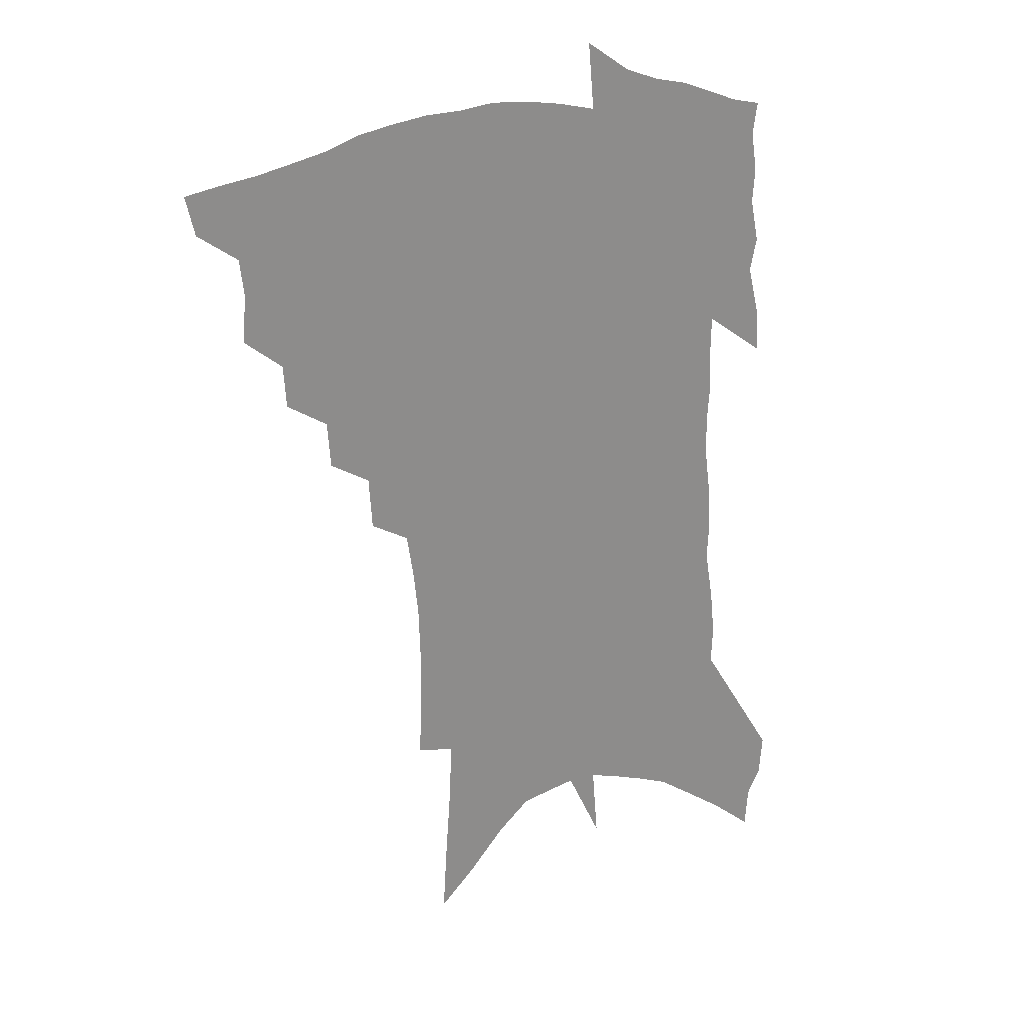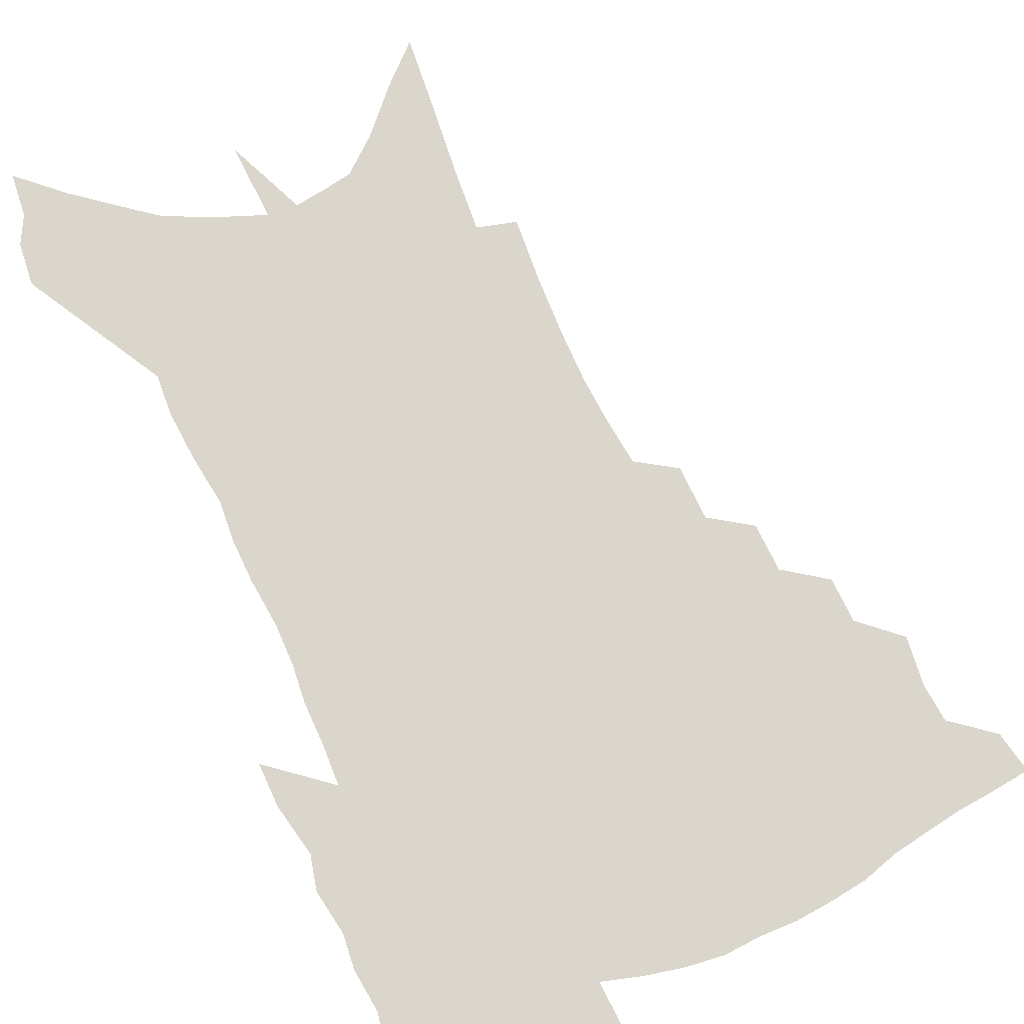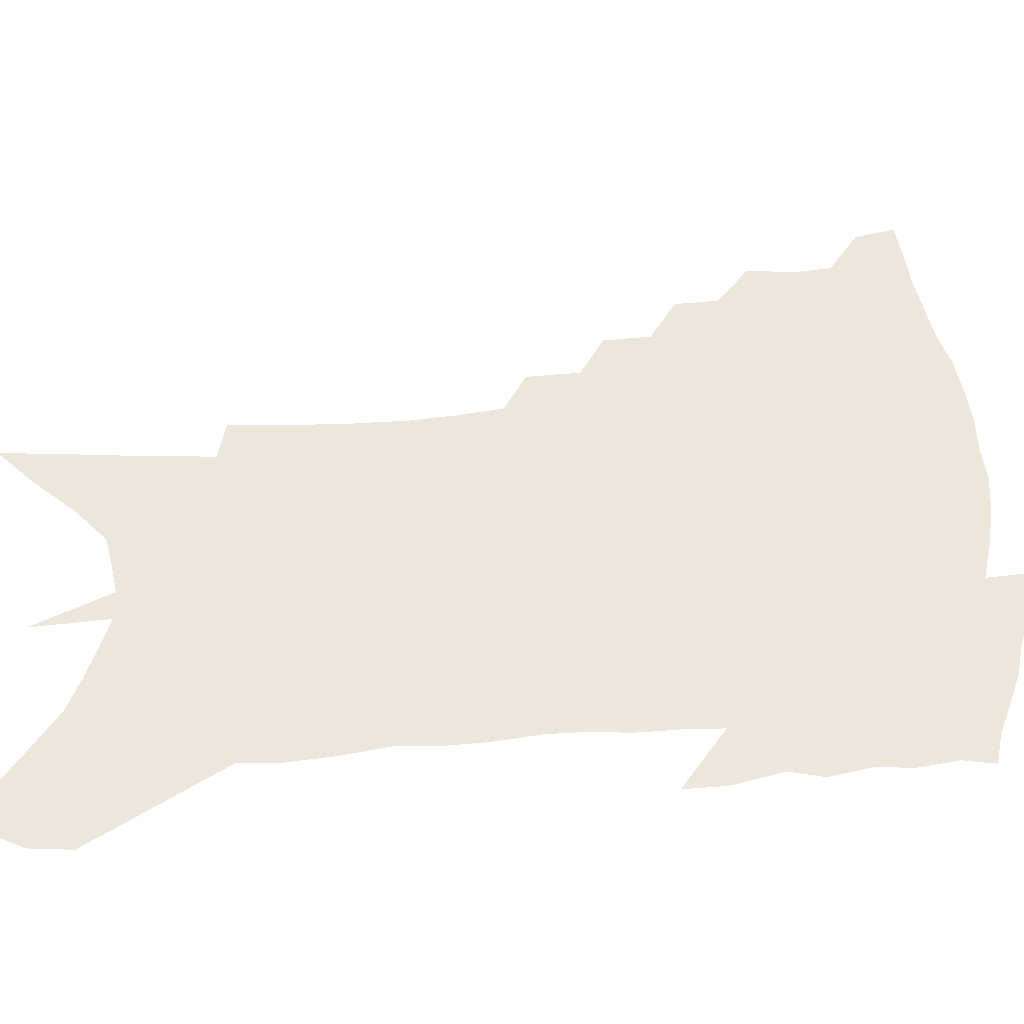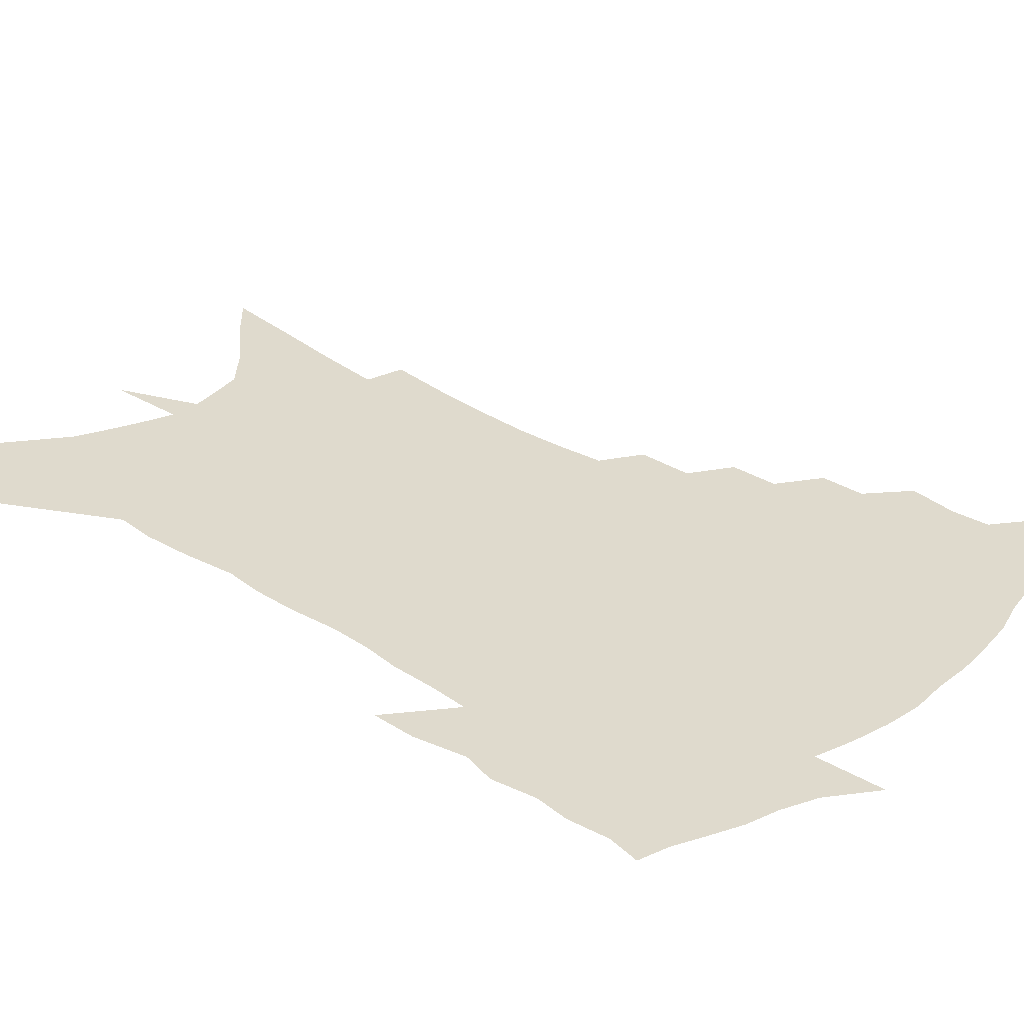
<metadata>
{"format":"obj","ext":"obj","renderer":"f3d","projection":"perspective","resolution":1024,"background":"white","views":[{"elev":26.2,"azim":-26.8,"up":"+Y"},{"elev":73.9,"azim":157.9,"up":"+Z"},{"elev":53.8,"azim":87.8,"up":"+Z"},{"elev":32.9,"azim":134.1,"up":"+Z"}]}
</metadata>
<code>
v 465.6 437.9 0
v 462.1 453.2 0
v 481.3 393.9 0
v 482.8 412.1 0
v 481.2 426.4 0
v 479.2 439.8 0
v 475.7 455.3 0
v 497.2 364.8 0
v 496.1 381.4 0
v 498.4 401 0
v 496.9 415.2 0
v 494.8 429 0
v 492.3 442.9 0
v 489.8 457 0
v 514.3 336.4 0
v 513.1 354.3 0
v 514 374.2 0
v 514.2 390.9 0
v 512.8 404.7 0
v 511 418 0
v 509.3 431.2 0
v 507.2 444.3 0
v 503.4 459.7 0
v 530.9 306.4 0
v 529.7 326.8 0
v 529.5 347.2 0
v 528 362.5 0
v 528.7 380.7 0
v 526.7 393 0
v 525.8 407.1 0
v 524.3 420.3 0
v 522.4 433.4 0
v 520.1 446.7 0
v 516.8 462.4 0
v 549.4 195.5 0
v 550.5 219.5 0
v 550.6 241.5 0
v 550 262.3 0
v 548.2 280.5 0
v 545.7 297.5 0
v 544.2 317.3 0
v 543 335.3 0
v 542.7 353.5 0
v 541.6 367.9 0
v 541 382.7 0
v 540.1 396.2 0
v 538.8 409.1 0
v 537.4 422.2 0
v 535.5 435.5 0
v 533.3 449.5 0
v 530.2 466.8 0
v 559.4 112.1 0
v 561 139.5 0
v 563 167.2 0
v 564.1 192 0
v 563.8 213 0
v 563.5 234 0
v 562.5 253.1 0
v 560.9 270.5 0
v 559 287.1 0
v 557.4 305.9 0
v 556.1 323.2 0
v 555.4 340.9 0
v 554.5 355.5 0
v 554 370.9 0
v 554.1 386.3 0
v 552.7 398.2 0
v 552.6 411.6 0
v 550.7 424 0
v 549.3 436.9 0
v 546.8 451.8 0
v 543.9 469.1 0
v 573.2 126 0
v 576.3 159.3 0
v 576.2 181.2 0
v 576.5 204.2 0
v 574.8 220.4 0
v 574.8 243.5 0
v 573.7 262.2 0
v 572.6 281 0
v 570 293.5 0
v 568.8 311.5 0
v 567.9 328.6 0
v 566.9 342.8 0
v 566.9 360.4 0
v 566.1 373.7 0
v 565.8 387.6 0
v 564.6 399.2 0
v 564.8 412.8 0
v 563.7 425.1 0
v 562.5 437.9 0
v 560.8 452.2 0
v 557.6 470.7 0
v 587.5 142.7 0
v 588.4 169.4 0
v 588.3 192.1 0
v 587.4 210.9 0
v 586.4 230.3 0
v 585.4 249.1 0
v 584.2 267.3 0
v 582.8 284.4 0
v 581.2 299.5 0
v 579.9 316.1 0
v 578.9 328.8 0
v 578.6 347.2 0
v 578.2 361.8 0
v 577.6 374.5 0
v 577.5 388.9 0
v 577.5 401.5 0
v 577 413.7 0
v 576 426.2 0
v 575.6 438.7 0
v 574.6 451.9 0
v 571.5 470.8 0
v 600.1 154.1 0
v 599.9 177.1 0
v 599 195.5 0
v 597.9 213.8 0
v 596.8 230.8 0
v 595.7 251.4 0
v 594.5 269.1 0
v 593.3 287.6 0
v 591.9 302.1 0
v 590.8 316.8 0
v 590 332.2 0
v 589.9 349.8 0
v 589.6 364.1 0
v 589.3 376.5 0
v 589.1 388.9 0
v 589.4 402.3 0
v 589.1 414.3 0
v 589.2 426.5 0
v 588.8 438.9 0
v 587.4 453.1 0
v 585 472.1 0
v 611.4 156.5 0
v 610.6 178.5 0
v 609.6 198.9 0
v 608.4 216.6 0
v 607.3 235.5 0
v 606.2 250.1 0
v 604.9 269.5 0
v 603.6 290 0
v 602.5 304.3 0
v 601.6 318.9 0
v 601.1 335.5 0
v 600.8 350.3 0
v 600.7 363.1 0
v 600.6 376.9 0
v 600.9 390.4 0
v 601.1 402.7 0
v 601.3 414.6 0
v 601.7 426.7 0
v 601.3 439.5 0
v 600.5 454 0
v 599.1 470.8 0
v 622.7 158.5 0
v 621.4 181.2 0
v 620.2 200.4 0
v 618.9 220.6 0
v 617.7 237 0
v 616.5 253.4 0
v 615.5 268.6 0
v 613.9 290.3 0
v 613 305.7 0
v 612.3 320.8 0
v 611.9 336 0
v 611.6 351.2 0
v 611.6 363.3 0
v 611.9 378.6 0
v 612.1 390.4 0
v 612.7 403.4 0
v 613.2 414.6 0
v 614 426.3 0
v 614.1 438.9 0
v 614 452.8 0
v 613.5 468.2 0
v 636.4 128.6 0
v 634 158.1 0
v 632.6 178.9 0
v 631 200 0
v 629.5 219.6 0
v 628 238.5 0
v 626.8 255.4 0
v 625.8 270.6 0
v 624.3 290.4 0
v 623.7 305.2 0
v 622.8 322.5 0
v 622.7 335.8 0
v 622.5 349.8 0
v 622.5 363.9 0
v 622.5 378.4 0
v 623.2 389.7 0
v 623.8 401.9 0
v 624.7 413.9 0
v 625.6 425.6 0
v 627.1 437.3 0
v 628.3 449.5 0
v 628.4 464.3 0
v 626.1 490.2 0
v 646.1 153.9 0
v 643.7 177.9 0
v 642.2 197.7 0
v 640.6 216.7 0
v 638.9 236.2 0
v 637.2 255 0
v 636.3 270.8 0
v 634.9 289.1 0
v 634.6 303.3 0
v 634.1 318.8 0
v 633.8 333.1 0
v 633.8 347.1 0
v 633.3 362.9 0
v 633.5 376.3 0
v 634.2 388.3 0
v 635.2 399.7 0
v 636 412.8 0
v 637.2 424 0
v 639 436.2 0
v 640.4 448 0
v 641.9 460.9 0
v 643.1 478 0
v 658.4 149.1 0
v 655.9 172.4 0
v 654.1 193 0
v 651.6 214.4 0
v 650.3 232.1 0
v 648.2 252 0
v 647.2 268.3 0
v 646.5 284.2 0
v 645.8 300.1 0
v 645.5 314.9 0
v 645.4 329.1 0
v 645.3 343.6 0
v 644.6 360 0
v 644.7 373.9 0
v 645.4 386.4 0
v 646.1 399.9 0
v 647.2 411.6 0
v 648.7 423.3 0
v 650.3 434.6 0
v 652.2 445.9 0
v 654.3 458.1 0
v 656.4 472.7 0
v 670.9 143.6 0
v 668.5 166.3 0
v 667.1 185.7 0
v 664.4 207.2 0
v 662.1 227.3 0
v 660.2 246 0
v 659.4 262.2 0
v 658.5 278.6 0
v 657.9 294.4 0
v 657.2 310.3 0
v 656 327.5 0
v 656.4 341.1 0
v 657.1 354.6 0
v 656.6 369.8 0
v 656.3 384.9 0
v 657.1 397.6 0
v 658.2 409.5 0
v 659.5 421.8 0
v 661.3 432.7 0
v 663.5 443.8 0
v 666.1 455 0
v 668.7 469.7 0
v 685.3 133.1 0
v 682.5 156.4 0
v 683.2 172.4 0
v 678.2 198.3 0
v 676.1 217.7 0
v 674.5 235.9 0
v 672.1 255 0
v 671 271.7 0
v 671.8 285.7 0
v 669.7 303.9 0
v 669.6 319.1 0
v 670.1 333.4 0
v 670 348.4 0
v 668.9 364.8 0
v 668.1 380.5 0
v 669.2 393.3 0
v 669.2 407.1 0
v 670.6 418.8 0
v 672 430.8 0
v 674.4 441.3 0
v 677.2 452 0
v 680.7 464.9 0
v 700.3 121.8 0
v 699 142.3 0
v 700 158.5 0
v 700.3 175.7 0
v 693.7 202.4 0
v 694.2 217.6 0
v 692.3 236.1 0
v 689 256.3 0
v 689.8 270.5 0
v 688.8 287.4 0
v 686.4 306.1 0
v 686.1 321.8 0
v 687 336.1 0
v 686.3 352.5 0
v 686.5 367.8 0
v 683.8 385.6 0
v 683 400.7 0
v 681.9 415.5 0
v 683.3 427.4 0
v 684.8 438.8 0
v 688.4 449.1 0
v 692.3 460 0
v 716.9 107.4 0
v 718.1 124 0
v 723.3 134.7 0
v 724.4 151 0
v 709.5 350.3 0
v 708.7 366.7 0
v 704 386.5 0
v 706.7 399.3 0
v 703.4 416.2 0
v 704.3 429.3 0
v 702 445 0
v 703.7 457.2 0
v 721 496 0
f 5 6 1
f 1 6 2
f 6 7 2
f 9 10 3
f 3 10 4
f 10 11 4
f 4 11 5
f 11 12 5
f 5 12 6
f 12 13 6
f 6 13 7
f 13 14 7
f 16 17 8
f 8 17 9
f 17 18 9
f 9 18 10
f 18 19 10
f 10 19 11
f 19 20 11
f 11 20 12
f 20 21 12
f 12 21 13
f 21 22 13
f 13 22 14
f 22 23 14
f 25 26 15
f 15 26 16
f 26 27 16
f 16 27 17
f 27 28 17
f 17 28 18
f 28 29 18
f 18 29 19
f 29 30 19
f 19 30 20
f 30 31 20
f 20 31 21
f 31 32 21
f 21 32 22
f 32 33 22
f 22 33 23
f 33 34 23
f 40 41 24
f 24 41 25
f 41 42 25
f 25 42 26
f 42 43 26
f 26 43 27
f 43 44 27
f 27 44 28
f 44 45 28
f 28 45 29
f 45 46 29
f 29 46 30
f 46 47 30
f 30 47 31
f 47 48 31
f 31 48 32
f 48 49 32
f 32 49 33
f 49 50 33
f 33 50 34
f 50 51 34
f 55 56 35
f 35 56 36
f 56 57 36
f 36 57 37
f 57 58 37
f 37 58 38
f 58 59 38
f 38 59 39
f 59 60 39
f 39 60 40
f 60 61 40
f 40 61 41
f 61 62 41
f 41 62 42
f 62 63 42
f 42 63 43
f 63 64 43
f 43 64 44
f 64 65 44
f 44 65 45
f 65 66 45
f 45 66 46
f 66 67 46
f 46 67 47
f 67 68 47
f 47 68 48
f 68 69 48
f 48 69 49
f 69 70 49
f 49 70 50
f 70 71 50
f 50 71 51
f 71 72 51
f 52 73 53
f 73 74 53
f 53 74 54
f 74 75 54
f 54 75 55
f 75 76 55
f 55 76 56
f 76 77 56
f 56 77 57
f 77 78 57
f 57 78 58
f 78 79 58
f 58 79 59
f 79 80 59
f 59 80 60
f 80 81 60
f 60 81 61
f 81 82 61
f 61 82 62
f 82 83 62
f 62 83 63
f 83 84 63
f 63 84 64
f 84 85 64
f 64 85 65
f 85 86 65
f 65 86 66
f 86 87 66
f 66 87 67
f 87 88 67
f 67 88 68
f 88 89 68
f 68 89 69
f 89 90 69
f 69 90 70
f 90 91 70
f 70 91 71
f 91 92 71
f 71 92 72
f 92 93 72
f 73 94 74
f 94 95 74
f 74 95 75
f 95 96 75
f 75 96 76
f 96 97 76
f 76 97 77
f 97 98 77
f 77 98 78
f 98 99 78
f 78 99 79
f 99 100 79
f 79 100 80
f 100 101 80
f 80 101 81
f 101 102 81
f 81 102 82
f 102 103 82
f 82 103 83
f 103 104 83
f 83 104 84
f 104 105 84
f 84 105 85
f 105 106 85
f 85 106 86
f 106 107 86
f 86 107 87
f 107 108 87
f 87 108 88
f 108 109 88
f 88 109 89
f 109 110 89
f 89 110 90
f 110 111 90
f 90 111 91
f 111 112 91
f 91 112 92
f 112 113 92
f 92 113 93
f 113 114 93
f 94 115 95
f 115 116 95
f 95 116 96
f 116 117 96
f 96 117 97
f 117 118 97
f 97 118 98
f 118 119 98
f 98 119 99
f 119 120 99
f 99 120 100
f 120 121 100
f 100 121 101
f 121 122 101
f 101 122 102
f 122 123 102
f 102 123 103
f 123 124 103
f 103 124 104
f 124 125 104
f 104 125 105
f 125 126 105
f 105 126 106
f 126 127 106
f 106 127 107
f 127 128 107
f 107 128 108
f 128 129 108
f 108 129 109
f 129 130 109
f 109 130 110
f 130 131 110
f 110 131 111
f 131 132 111
f 111 132 112
f 132 133 112
f 112 133 113
f 133 134 113
f 113 134 114
f 134 135 114
f 115 136 116
f 136 137 116
f 116 137 117
f 137 138 117
f 117 138 118
f 138 139 118
f 118 139 119
f 139 140 119
f 119 140 120
f 140 141 120
f 120 141 121
f 141 142 121
f 121 142 122
f 142 143 122
f 122 143 123
f 143 144 123
f 123 144 124
f 144 145 124
f 124 145 125
f 145 146 125
f 125 146 126
f 146 147 126
f 126 147 127
f 147 148 127
f 127 148 128
f 148 149 128
f 128 149 129
f 149 150 129
f 129 150 130
f 150 151 130
f 130 151 131
f 151 152 131
f 131 152 132
f 152 153 132
f 132 153 133
f 153 154 133
f 133 154 134
f 154 155 134
f 134 155 135
f 155 156 135
f 136 157 137
f 157 158 137
f 137 158 138
f 158 159 138
f 138 159 139
f 159 160 139
f 139 160 140
f 160 161 140
f 140 161 141
f 161 162 141
f 141 162 142
f 162 163 142
f 142 163 143
f 163 164 143
f 143 164 144
f 164 165 144
f 144 165 145
f 165 166 145
f 145 166 146
f 166 167 146
f 146 167 147
f 167 168 147
f 147 168 148
f 168 169 148
f 148 169 149
f 169 170 149
f 149 170 150
f 170 171 150
f 150 171 151
f 171 172 151
f 151 172 152
f 172 173 152
f 152 173 153
f 173 174 153
f 153 174 154
f 174 175 154
f 154 175 155
f 175 176 155
f 155 176 156
f 176 177 156
f 178 179 157
f 157 179 158
f 179 180 158
f 158 180 159
f 180 181 159
f 159 181 160
f 181 182 160
f 160 182 161
f 182 183 161
f 161 183 162
f 183 184 162
f 162 184 163
f 184 185 163
f 163 185 164
f 185 186 164
f 164 186 165
f 186 187 165
f 165 187 166
f 187 188 166
f 166 188 167
f 188 189 167
f 167 189 168
f 189 190 168
f 168 190 169
f 190 191 169
f 169 191 170
f 191 192 170
f 170 192 171
f 192 193 171
f 171 193 172
f 193 194 172
f 172 194 173
f 194 195 173
f 173 195 174
f 195 196 174
f 174 196 175
f 196 197 175
f 175 197 176
f 197 198 176
f 176 198 177
f 198 199 177
f 179 201 180
f 201 202 180
f 180 202 181
f 202 203 181
f 181 203 182
f 203 204 182
f 182 204 183
f 204 205 183
f 183 205 184
f 205 206 184
f 184 206 185
f 206 207 185
f 185 207 186
f 207 208 186
f 186 208 187
f 208 209 187
f 187 209 188
f 209 210 188
f 188 210 189
f 210 211 189
f 189 211 190
f 211 212 190
f 190 212 191
f 212 213 191
f 191 213 192
f 213 214 192
f 192 214 193
f 214 215 193
f 193 215 194
f 215 216 194
f 194 216 195
f 216 217 195
f 195 217 196
f 217 218 196
f 196 218 197
f 218 219 197
f 197 219 198
f 219 220 198
f 198 220 199
f 220 221 199
f 199 221 200
f 221 222 200
f 201 223 202
f 223 224 202
f 202 224 203
f 224 225 203
f 203 225 204
f 225 226 204
f 204 226 205
f 226 227 205
f 205 227 206
f 227 228 206
f 206 228 207
f 228 229 207
f 207 229 208
f 229 230 208
f 208 230 209
f 230 231 209
f 209 231 210
f 231 232 210
f 210 232 211
f 232 233 211
f 211 233 212
f 233 234 212
f 212 234 213
f 234 235 213
f 213 235 214
f 235 236 214
f 214 236 215
f 236 237 215
f 215 237 216
f 237 238 216
f 216 238 217
f 238 239 217
f 217 239 218
f 239 240 218
f 218 240 219
f 240 241 219
f 219 241 220
f 241 242 220
f 220 242 221
f 242 243 221
f 221 243 222
f 243 244 222
f 223 245 224
f 245 246 224
f 224 246 225
f 246 247 225
f 225 247 226
f 247 248 226
f 226 248 227
f 248 249 227
f 227 249 228
f 249 250 228
f 228 250 229
f 250 251 229
f 229 251 230
f 251 252 230
f 230 252 231
f 252 253 231
f 231 253 232
f 253 254 232
f 232 254 233
f 254 255 233
f 233 255 234
f 255 256 234
f 234 256 235
f 256 257 235
f 235 257 236
f 257 258 236
f 236 258 237
f 258 259 237
f 237 259 238
f 259 260 238
f 238 260 239
f 260 261 239
f 239 261 240
f 261 262 240
f 240 262 241
f 262 263 241
f 241 263 242
f 263 264 242
f 242 264 243
f 264 265 243
f 243 265 244
f 265 266 244
f 245 267 246
f 267 268 246
f 246 268 247
f 268 269 247
f 247 269 248
f 269 270 248
f 248 270 249
f 270 271 249
f 249 271 250
f 271 272 250
f 250 272 251
f 272 273 251
f 251 273 252
f 273 274 252
f 252 274 253
f 274 275 253
f 253 275 254
f 275 276 254
f 254 276 255
f 276 277 255
f 255 277 256
f 277 278 256
f 256 278 257
f 278 279 257
f 257 279 258
f 279 280 258
f 258 280 259
f 280 281 259
f 259 281 260
f 281 282 260
f 260 282 261
f 282 283 261
f 261 283 262
f 283 284 262
f 262 284 263
f 284 285 263
f 263 285 264
f 285 286 264
f 264 286 265
f 286 287 265
f 265 287 266
f 287 288 266
f 267 289 268
f 289 290 268
f 268 290 269
f 290 291 269
f 269 291 270
f 291 292 270
f 270 292 271
f 292 293 271
f 271 293 272
f 293 294 272
f 272 294 273
f 294 295 273
f 273 295 274
f 295 296 274
f 274 296 275
f 296 297 275
f 275 297 276
f 297 298 276
f 276 298 277
f 298 299 277
f 277 299 278
f 299 300 278
f 278 300 279
f 300 301 279
f 279 301 280
f 301 302 280
f 280 302 281
f 302 303 281
f 281 303 282
f 303 304 282
f 282 304 283
f 304 305 283
f 283 305 284
f 305 306 284
f 284 306 285
f 306 307 285
f 285 307 286
f 307 308 286
f 286 308 287
f 308 309 287
f 287 309 288
f 309 310 288
f 289 311 290
f 311 312 290
f 290 312 291
f 312 313 291
f 291 313 292
f 313 314 292
f 292 314 293
f 303 315 304
f 315 316 304
f 304 316 305
f 316 317 305
f 305 317 306
f 317 318 306
f 306 318 307
f 318 319 307
f 307 319 308
f 319 320 308
f 308 320 309
f 320 321 309
f 309 321 310
f 321 322 310

</code>
